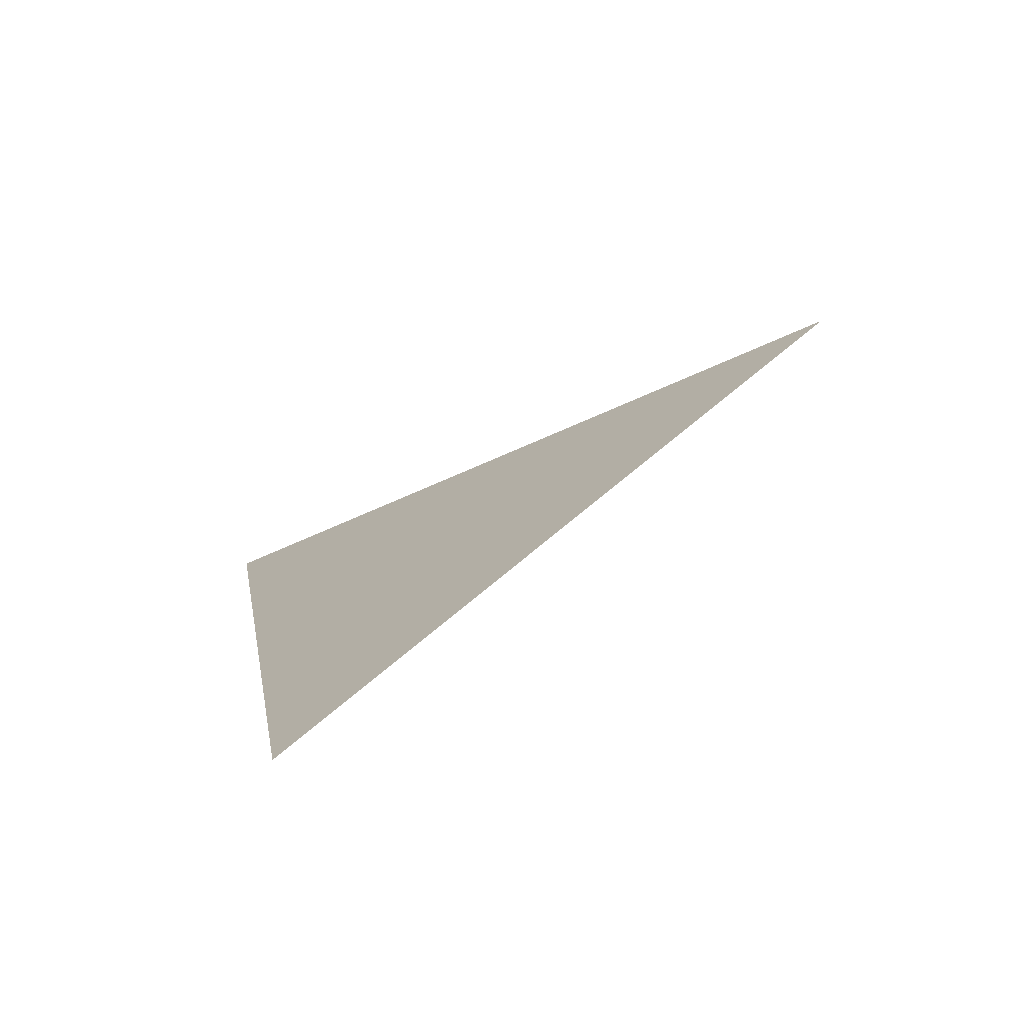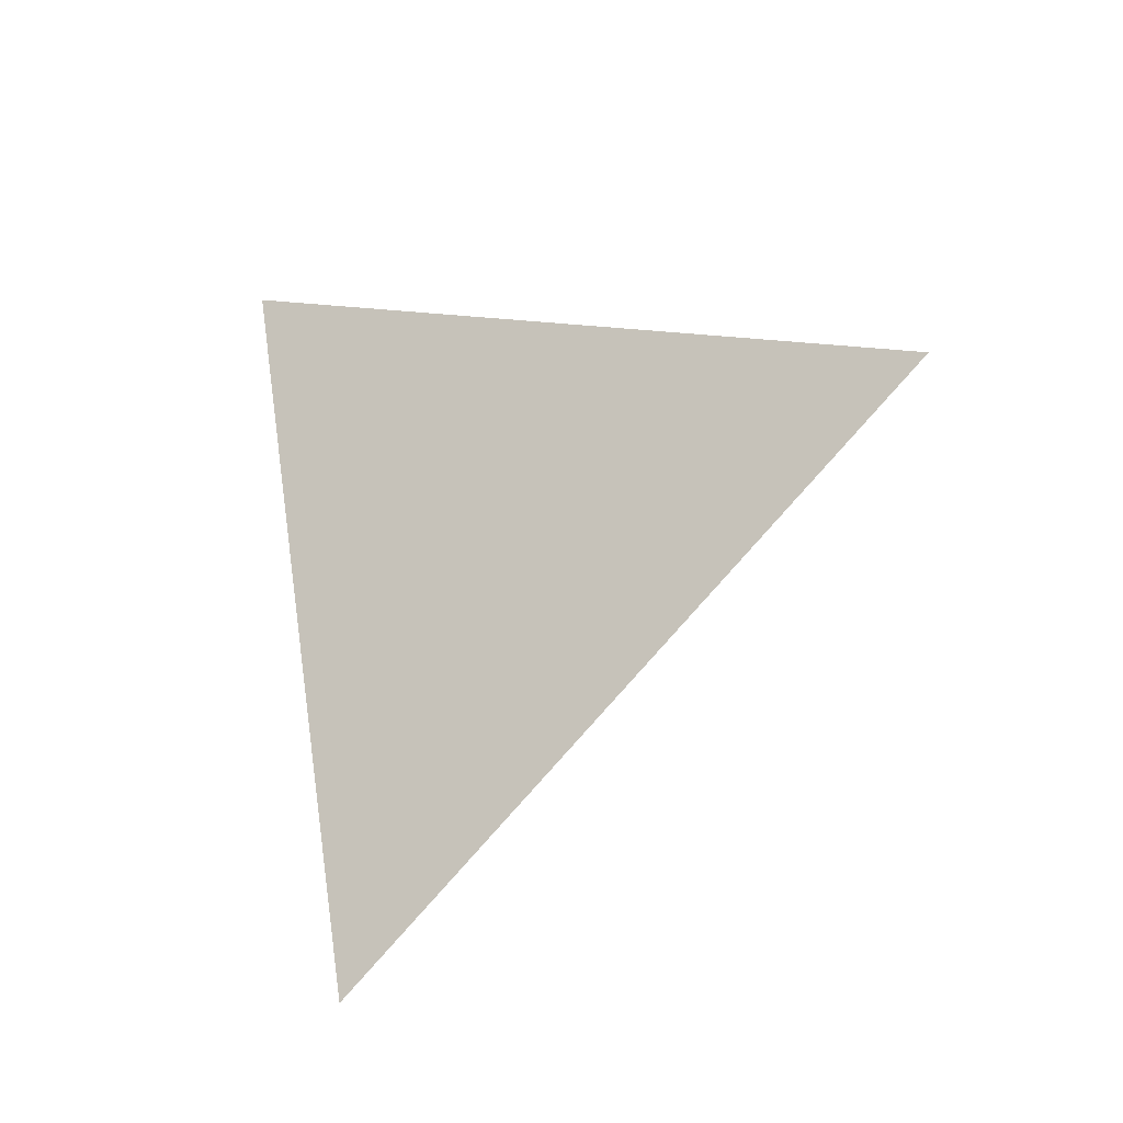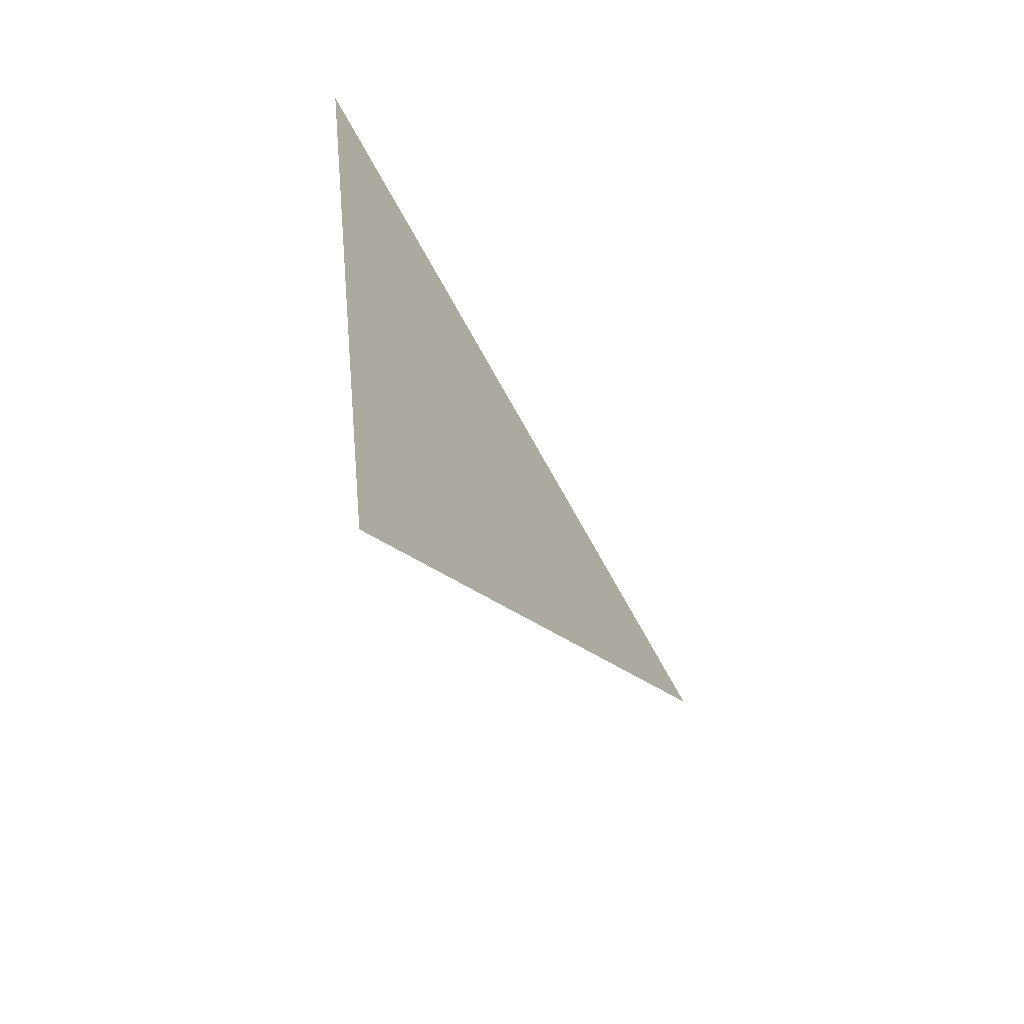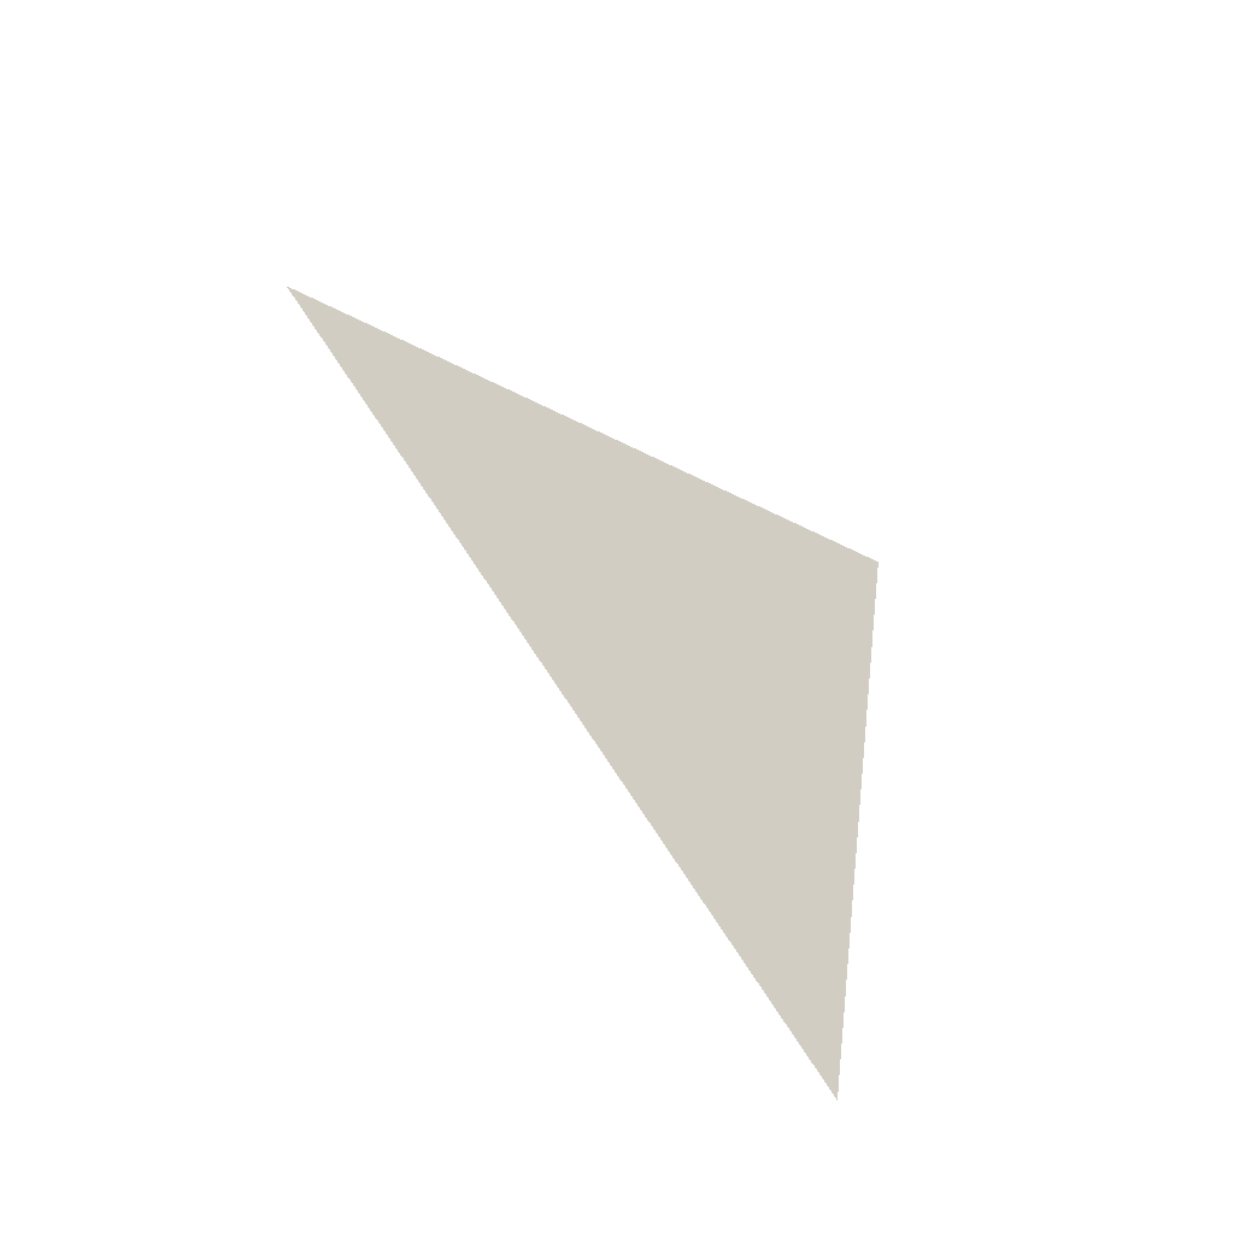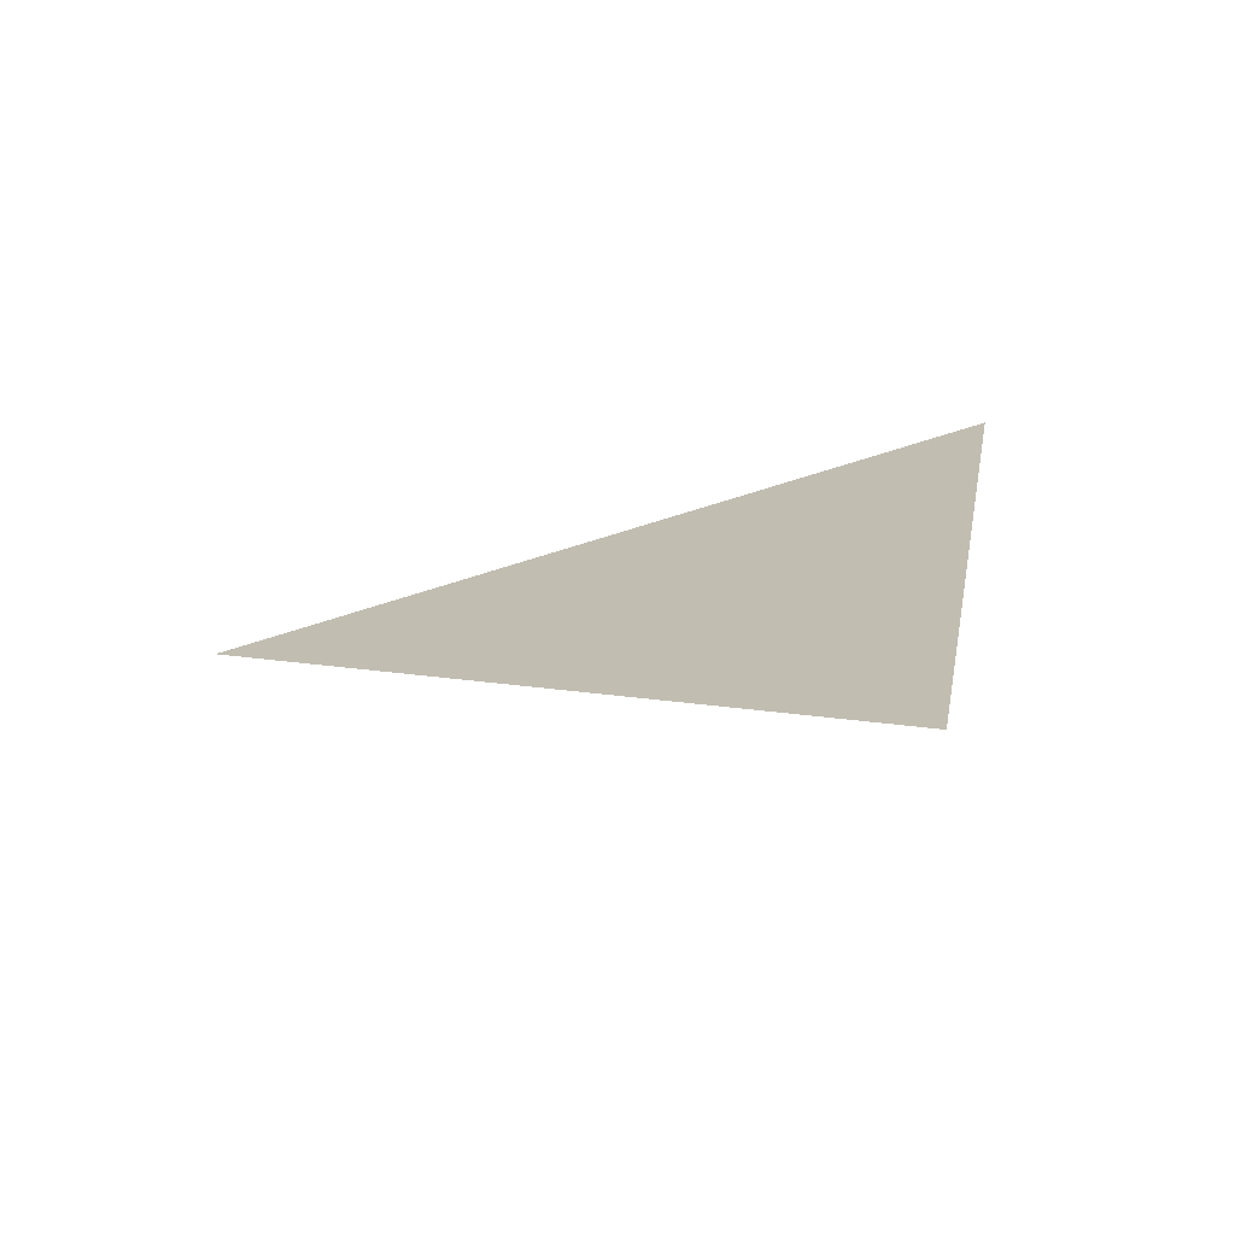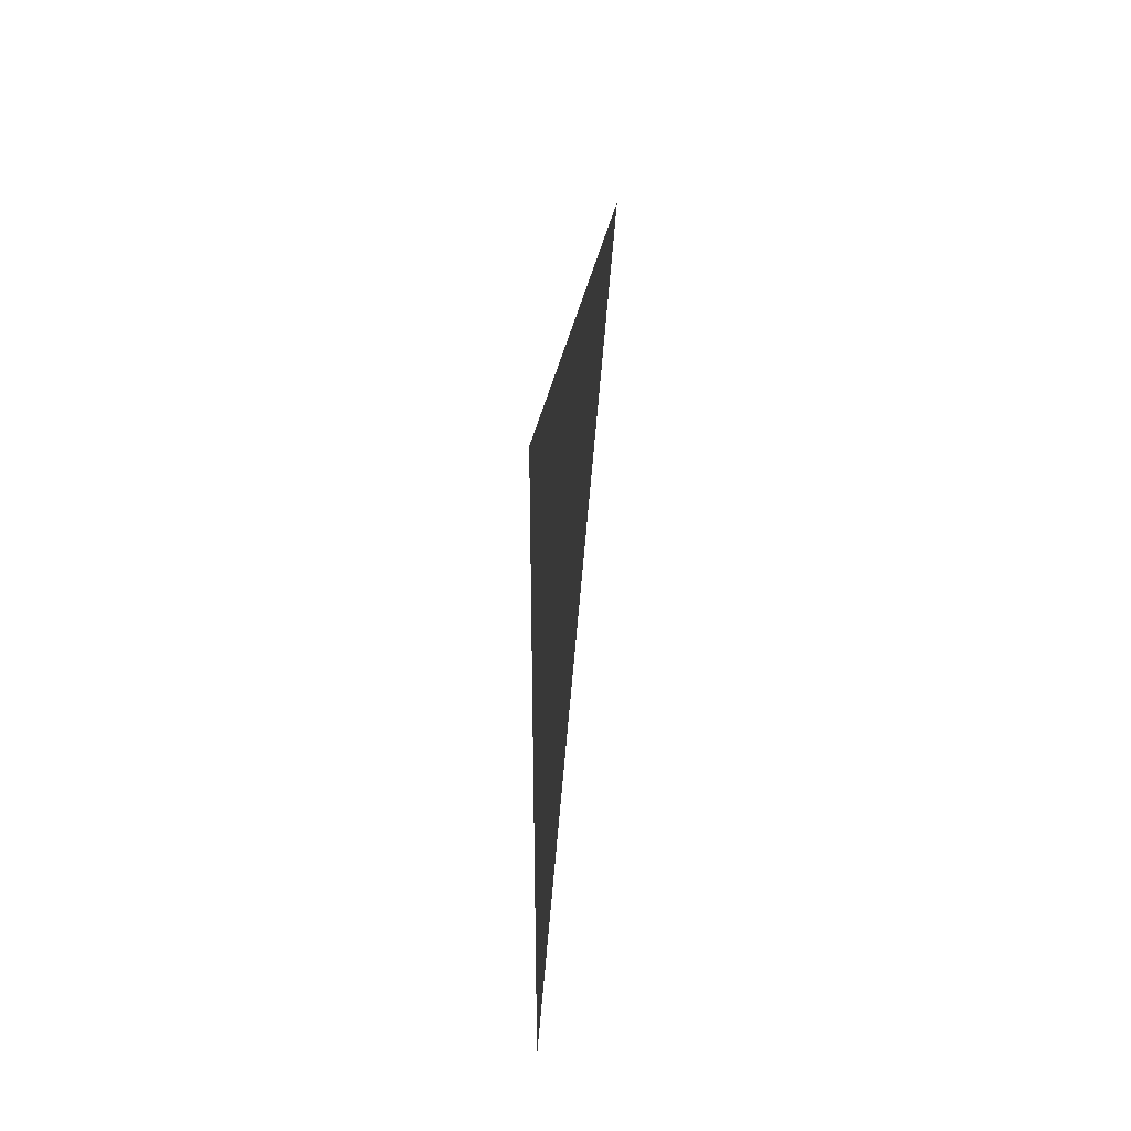
<metadata>
{"format":"obj","ext":"obj","renderer":"f3d","projection":"perspective","resolution":1024,"background":"white","views":[{"elev":-74.2,"azim":-61.7,"up":"+Y"},{"elev":-23.7,"azim":-60.4,"up":"+Y"},{"elev":-61.3,"azim":-147.9,"up":"+Y"},{"elev":-49.8,"azim":46.9,"up":"+Y"},{"elev":-71.7,"azim":101.6,"up":"+Y"},{"elev":-31.6,"azim":-6.5,"up":"+Y"}]}
</metadata>
<code>
v 1.227 -2.806 0.9319
v 1.227 -2.75 0.9982
v 1.227 -2.721 0.9167
g group_123708496_140627888465360
f 1 2 3

</code>
